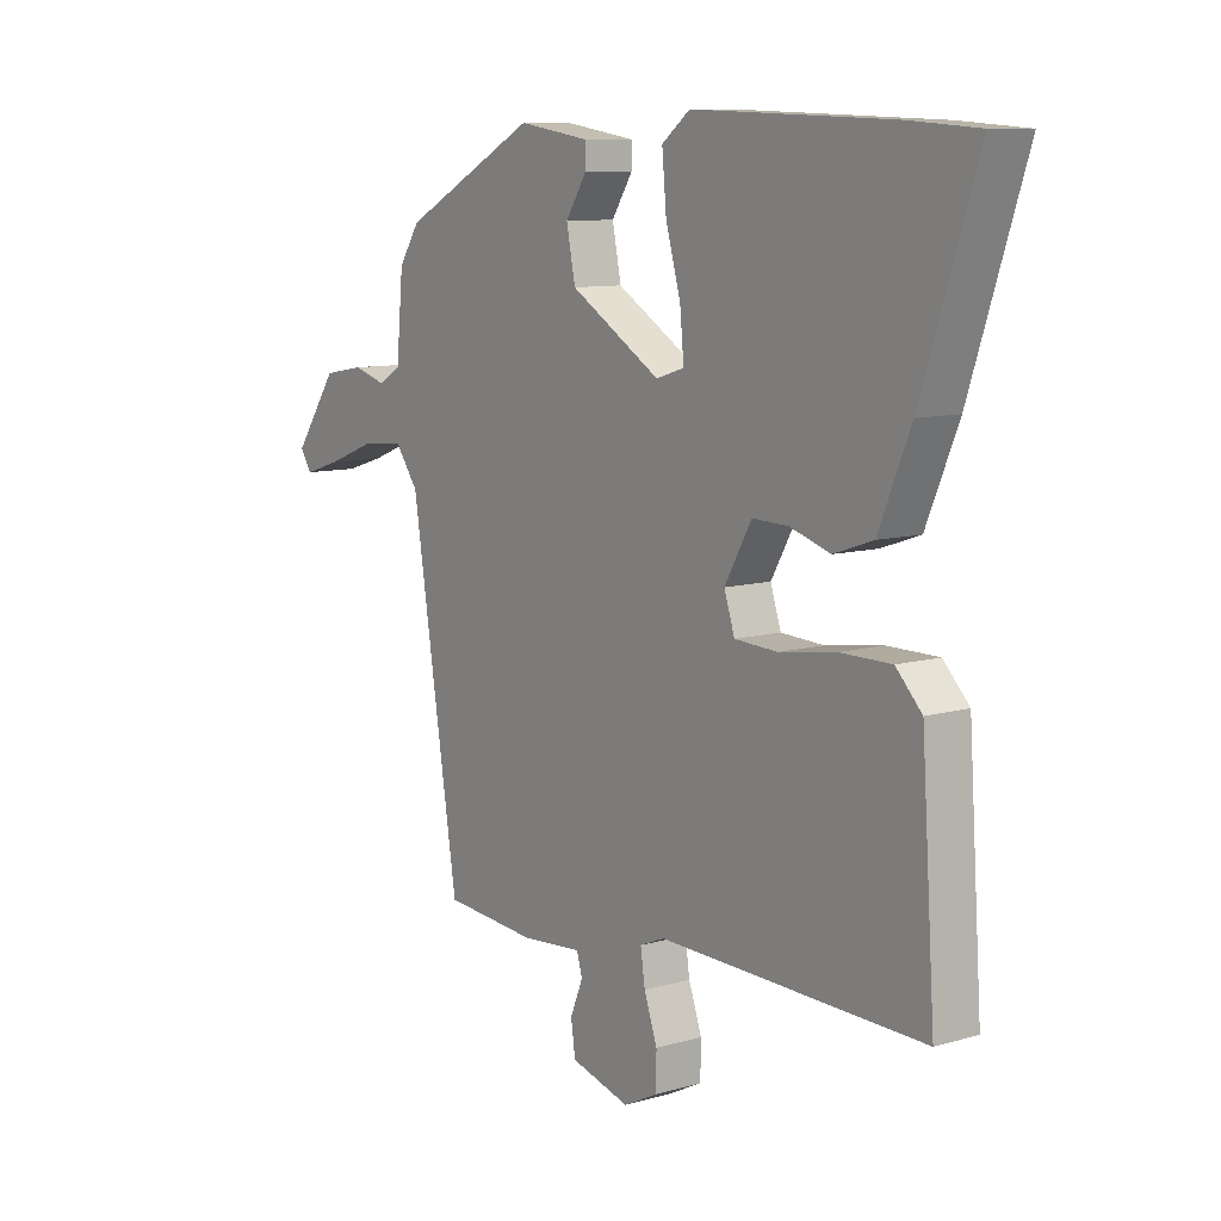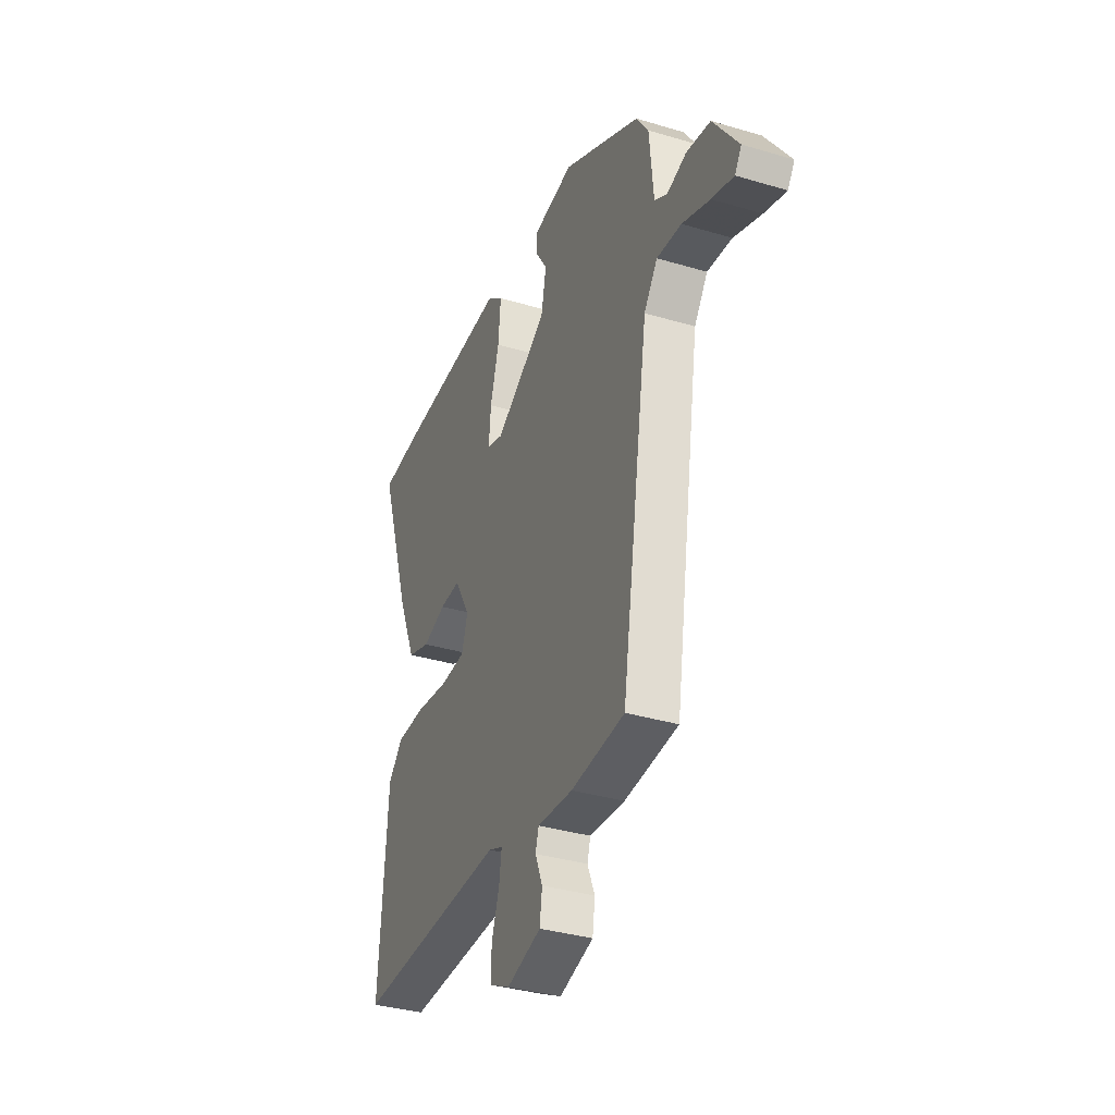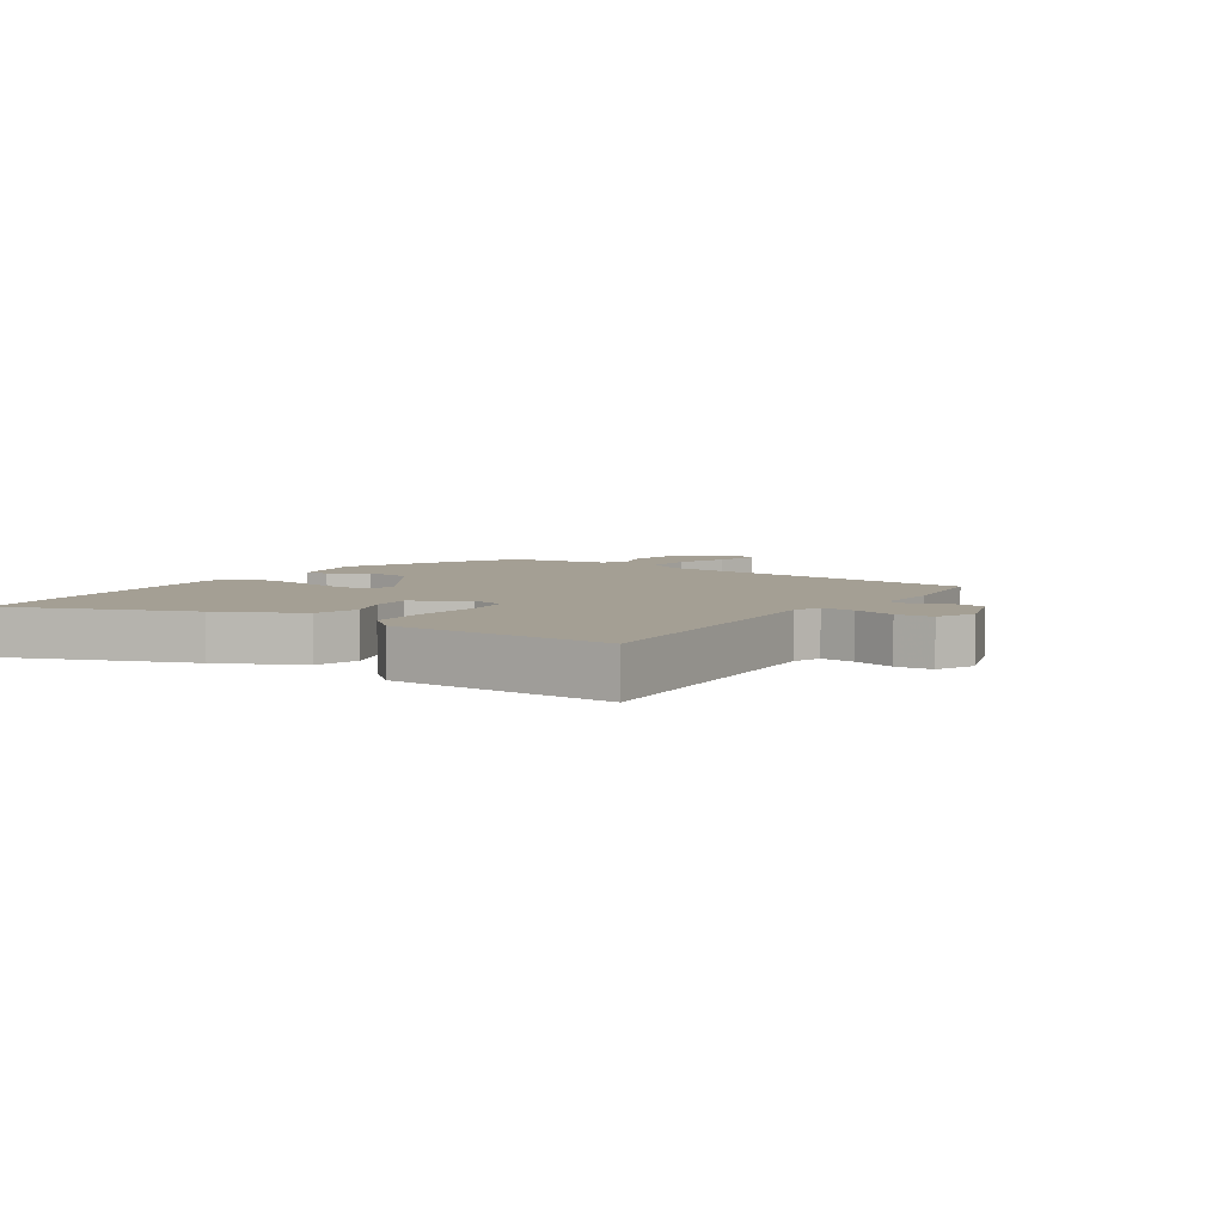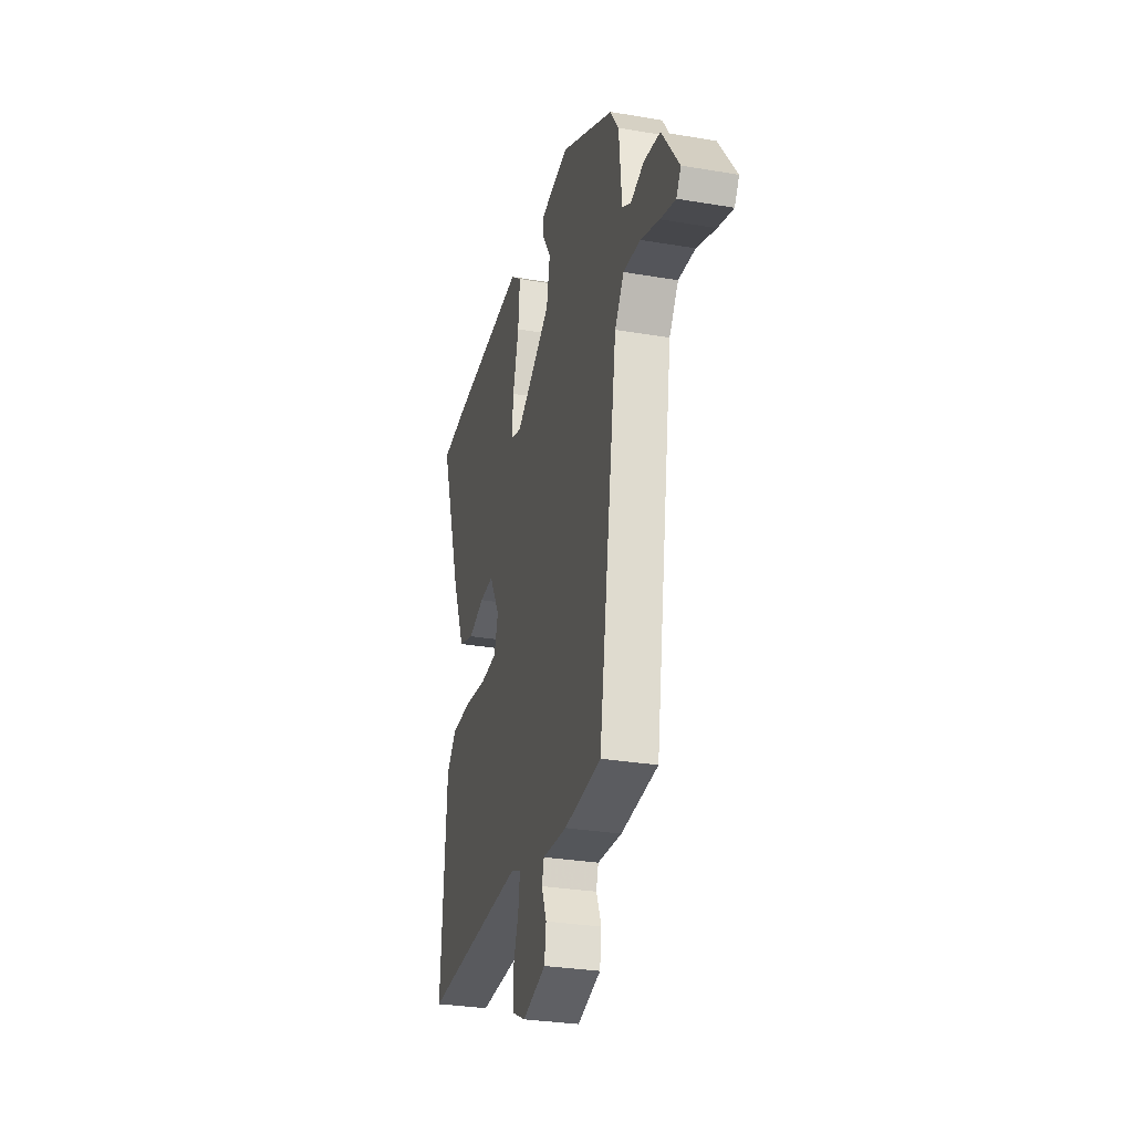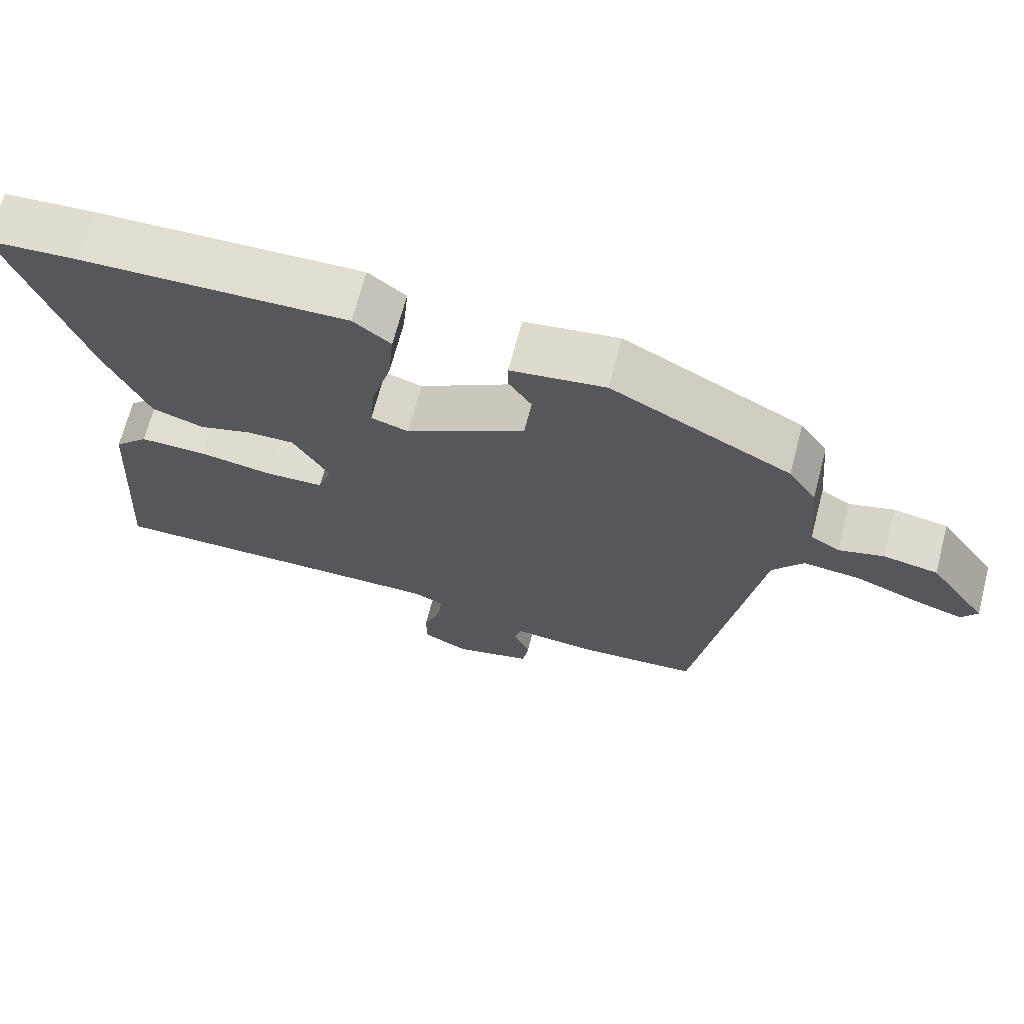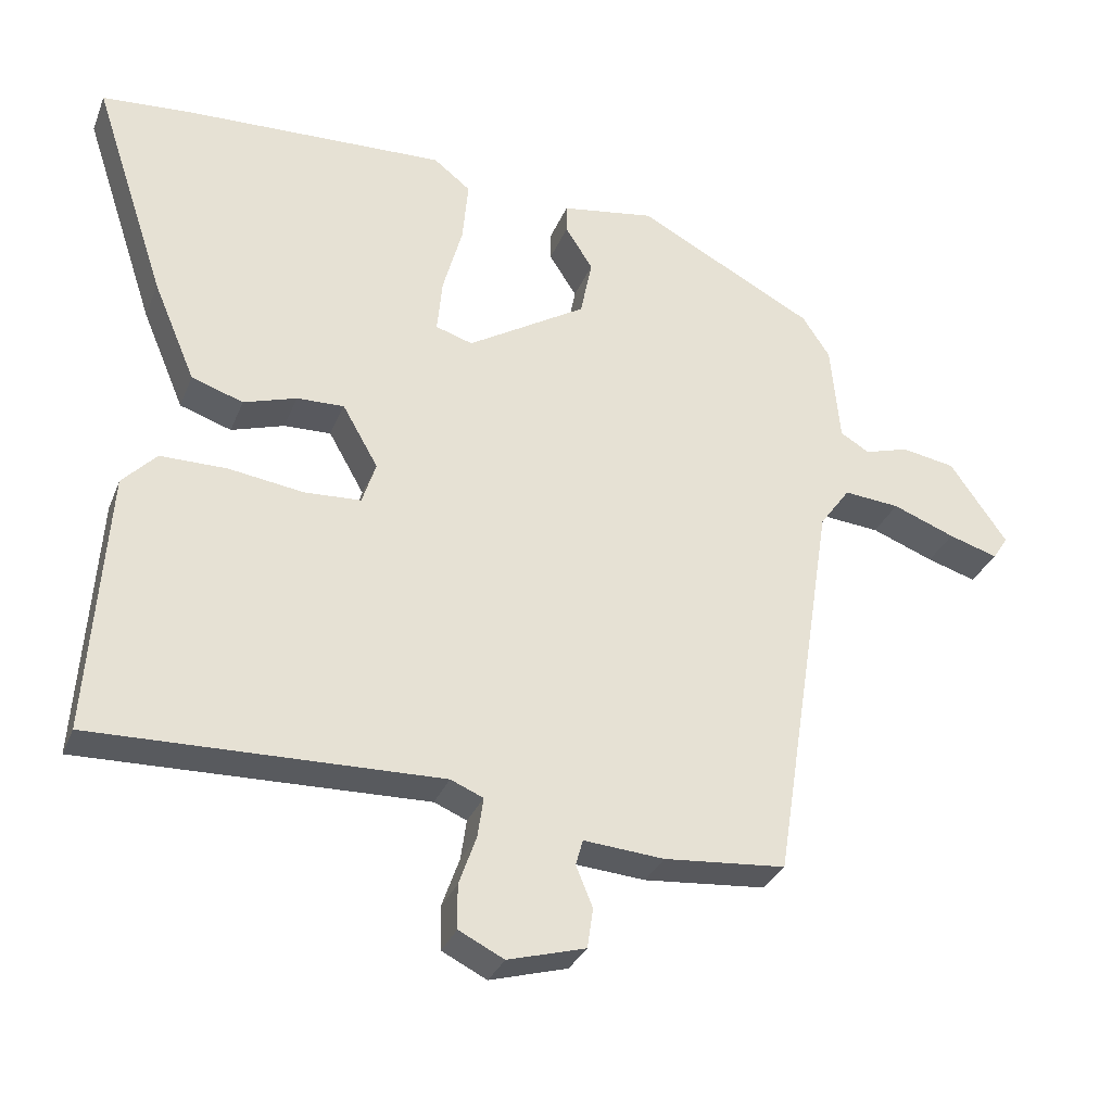
<metadata>
{"format":"obj","ext":"obj","renderer":"f3d","projection":"perspective","resolution":1024,"background":"white","views":[{"elev":9.6,"azim":53.2,"up":"+Z"},{"elev":-35.3,"azim":-111.6,"up":"+Z"},{"elev":5.6,"azim":121.0,"up":"+Y"},{"elev":-30.0,"azim":-104.0,"up":"+Z"},{"elev":68.7,"azim":-165.2,"up":"+Z"},{"elev":-31.1,"azim":160.6,"up":"+Z"}]}
</metadata>
<code>
v -0.455 0.07 0.37
v -0.21 0.07 0.499
v -0.081 0.07 0.479
v -0.081 0.07 0.44
v -0.119 0.07 0.381
v -0.103 0.07 0.301
v 0.061 0.07 0.201
v 0.112 0.07 0.217
v 0.105 0.07 0.291
v 0.078 0.07 0.388
v 0.07 0.07 0.474
v 0.121 0.07 0.514
v 0.482 0.07 0.501
v 0.606 0.07 0.492
v 0.506 0.07 0.19
v 0.448 0.07 0.053
v 0.377 0.07 0.029
v 0.304 0.07 0.052
v 0.239 0.07 0.054
v 0.19 0.07 -0.032
v 0.209 0.07 -0.09
v 0.287 0.07 -0.094
v 0.39 0.07 -0.079
v 0.482 0.07 -0.079
v 0.529 0.07 -0.128
v 0.554 0.07 -0.49
v 0.077 0.07 -0.479
v 0.032 0.07 -0.498
v 0.04 0.07 -0.553
v 0.064 0.07 -0.621
v 0.063 0.07 -0.681
v 0.001 0.07 -0.712
v -0.106 0.07 -0.682
v -0.114 0.07 -0.627
v -0.091 0.07 -0.571
v -0.101 0.07 -0.536
v -0.212 0.07 -0.545
v -0.38 0.07 -0.531
v -0.466 0.07 0.016
v -0.508 0.07 0.074
v -0.585 0.07 0.067
v -0.671 0.07 0.034
v -0.739 0.07 0.013
v -0.76 0.07 0.045
v -0.681 0.07 0.157
v -0.607 0.07 0.17
v -0.546 0.07 0.152
v -0.506 0.07 0.176
v -0.493 0.07 0.313
v -0.455 0 0.37
v -0.21 0 0.499
v -0.081 0 0.479
v -0.081 0 0.44
v -0.119 0 0.381
v -0.103 0 0.301
v 0.061 0 0.201
v 0.112 0 0.217
v 0.105 0 0.291
v 0.078 0 0.388
v 0.07 0 0.474
v 0.121 0 0.514
v 0.482 0 0.501
v 0.606 0 0.492
v 0.506 0 0.19
v 0.448 0 0.053
v 0.377 0 0.029
v 0.304 0 0.052
v 0.239 0 0.054
v 0.19 0 -0.032
v 0.209 0 -0.09
v 0.287 0 -0.094
v 0.39 0 -0.079
v 0.482 0 -0.079
v 0.529 0 -0.128
v 0.554 0 -0.49
v 0.077 0 -0.479
v 0.032 0 -0.498
v 0.04 0 -0.553
v 0.064 0 -0.621
v 0.063 0 -0.681
v 0.001 0 -0.712
v -0.106 0 -0.682
v -0.114 0 -0.627
v -0.091 0 -0.571
v -0.101 0 -0.536
v -0.212 0 -0.545
v -0.38 0 -0.531
v -0.466 0 0.016
v -0.508 0 0.074
v -0.585 0 0.067
v -0.671 0 0.034
v -0.739 0 0.013
v -0.76 0 0.045
v -0.681 0 0.157
v -0.607 0 0.17
v -0.546 0 0.152
v -0.506 0 0.176
v -0.493 0 0.313
f 3 4 5
f 2 3 5
f 1 2 5
f 49 1 5
f 48 49 5
f 47 48 5 6
f 45 46 47
f 44 45 47
f 43 44 47
f 42 43 47
f 41 42 47
f 47 6 7
f 41 47 7
f 40 41 7
f 39 40 7
f 39 7 8
f 38 39 8
f 37 38 8
f 36 37 8
f 35 36 8
f 33 34 35
f 32 33 35
f 31 32 35
f 30 31 35
f 29 30 35
f 28 29 35
f 28 35 8
f 27 28 8
f 25 26 27
f 24 25 27
f 23 24 27
f 22 23 27
f 21 22 27
f 20 21 27
f 20 27 8
f 19 20 8 9
f 14 15 16
f 13 14 16
f 12 13 16
f 11 12 16
f 10 11 16
f 9 10 16
f 19 9 16
f 18 19 16
f 16 17 18
f 54 53 52
f 54 52 51
f 54 51 50
f 54 50 98
f 54 98 97
f 55 54 97 96
f 96 95 94
f 96 94 93
f 96 93 92
f 96 92 91
f 96 91 90
f 56 55 96
f 56 96 90
f 56 90 89
f 56 89 88
f 57 56 88
f 57 88 87
f 57 87 86
f 57 86 85
f 57 85 84
f 84 83 82
f 84 82 81
f 84 81 80
f 84 80 79
f 84 79 78
f 84 78 77
f 57 84 77
f 57 77 76
f 76 75 74
f 76 74 73
f 76 73 72
f 76 72 71
f 76 71 70
f 76 70 69
f 57 76 69
f 58 57 69 68
f 65 64 63
f 65 63 62
f 65 62 61
f 65 61 60
f 65 60 59
f 65 59 58
f 65 58 68
f 65 68 67
f 67 66 65
f 1 50 51 2
f 2 51 52 3
f 3 52 53 4
f 4 53 54 5
f 5 54 55 6
f 6 55 56 7
f 7 56 57 8
f 8 57 58 9
f 9 58 59 10
f 10 59 60 11
f 11 60 61 12
f 12 61 62 13
f 13 62 63 14
f 14 63 64 15
f 15 64 65 16
f 16 65 66 17
f 17 66 67 18
f 18 67 68 19
f 19 68 69 20
f 20 69 70 21
f 21 70 71 22
f 22 71 72 23
f 23 72 73 24
f 24 73 74 25
f 25 74 75 26
f 26 75 76 27
f 27 76 77 28
f 28 77 78 29
f 29 78 79 30
f 30 79 80 31
f 31 80 81 32
f 32 81 82 33
f 33 82 83 34
f 34 83 84 35
f 35 84 85 36
f 36 85 86 37
f 37 86 87 38
f 38 87 88 39
f 39 88 89 40
f 40 89 90 41
f 41 90 91 42
f 42 91 92 43
f 43 92 93 44
f 44 93 94 45
f 45 94 95 46
f 46 95 96 47
f 47 96 97 48
f 48 97 98 49
f 49 98 50 1

</code>
